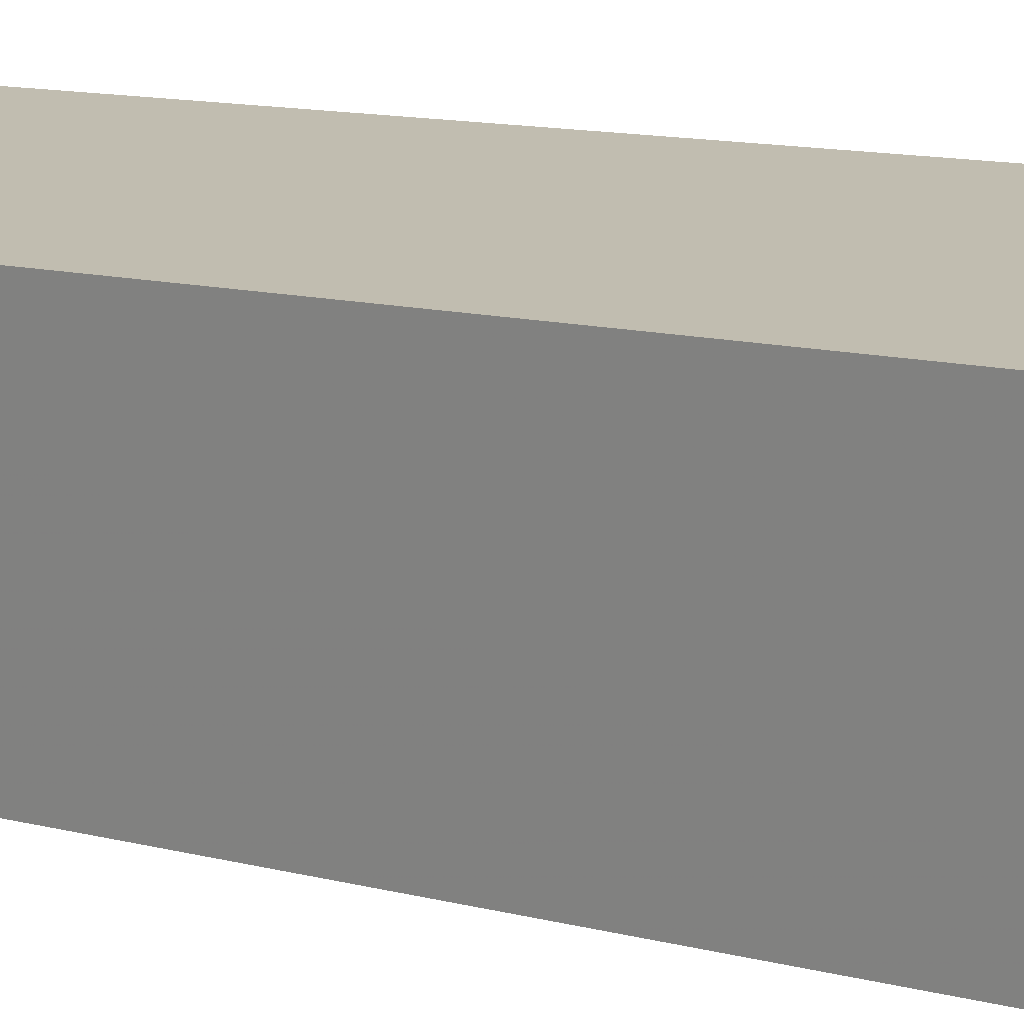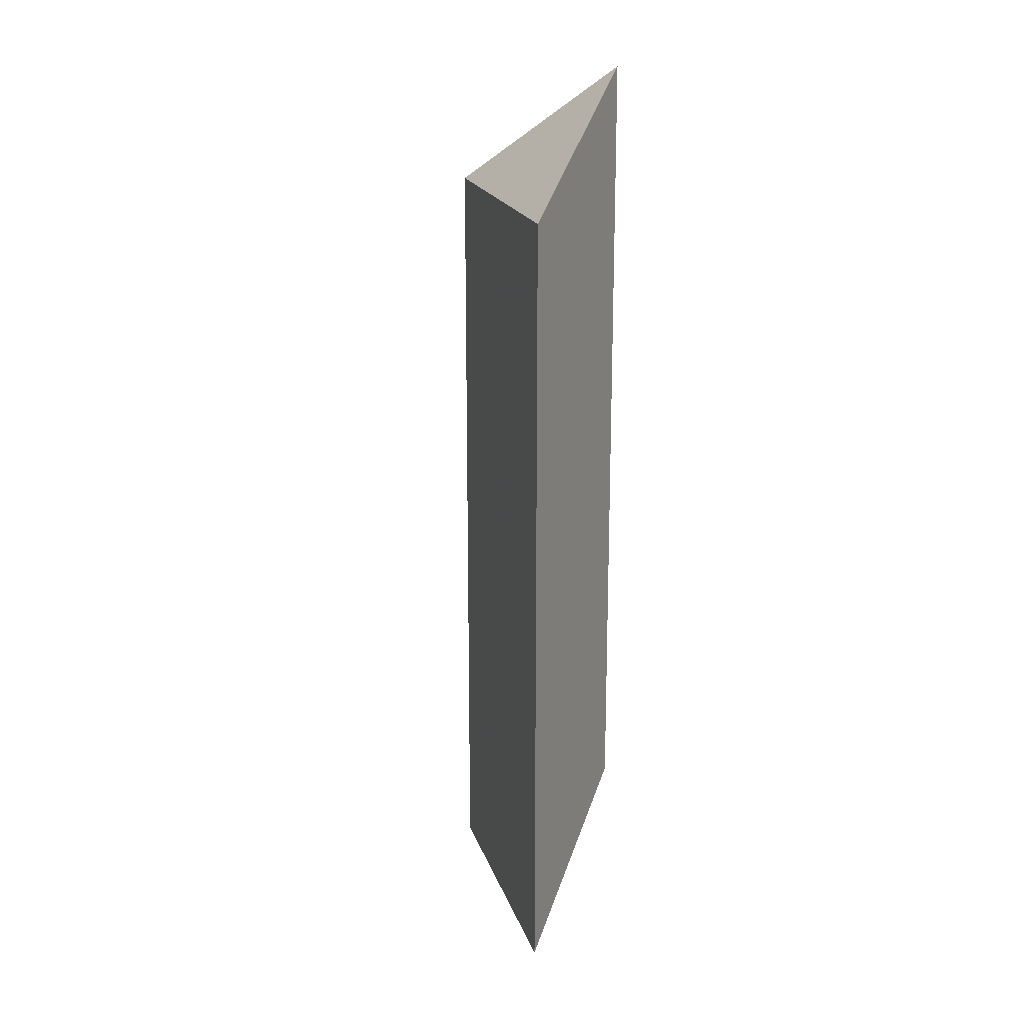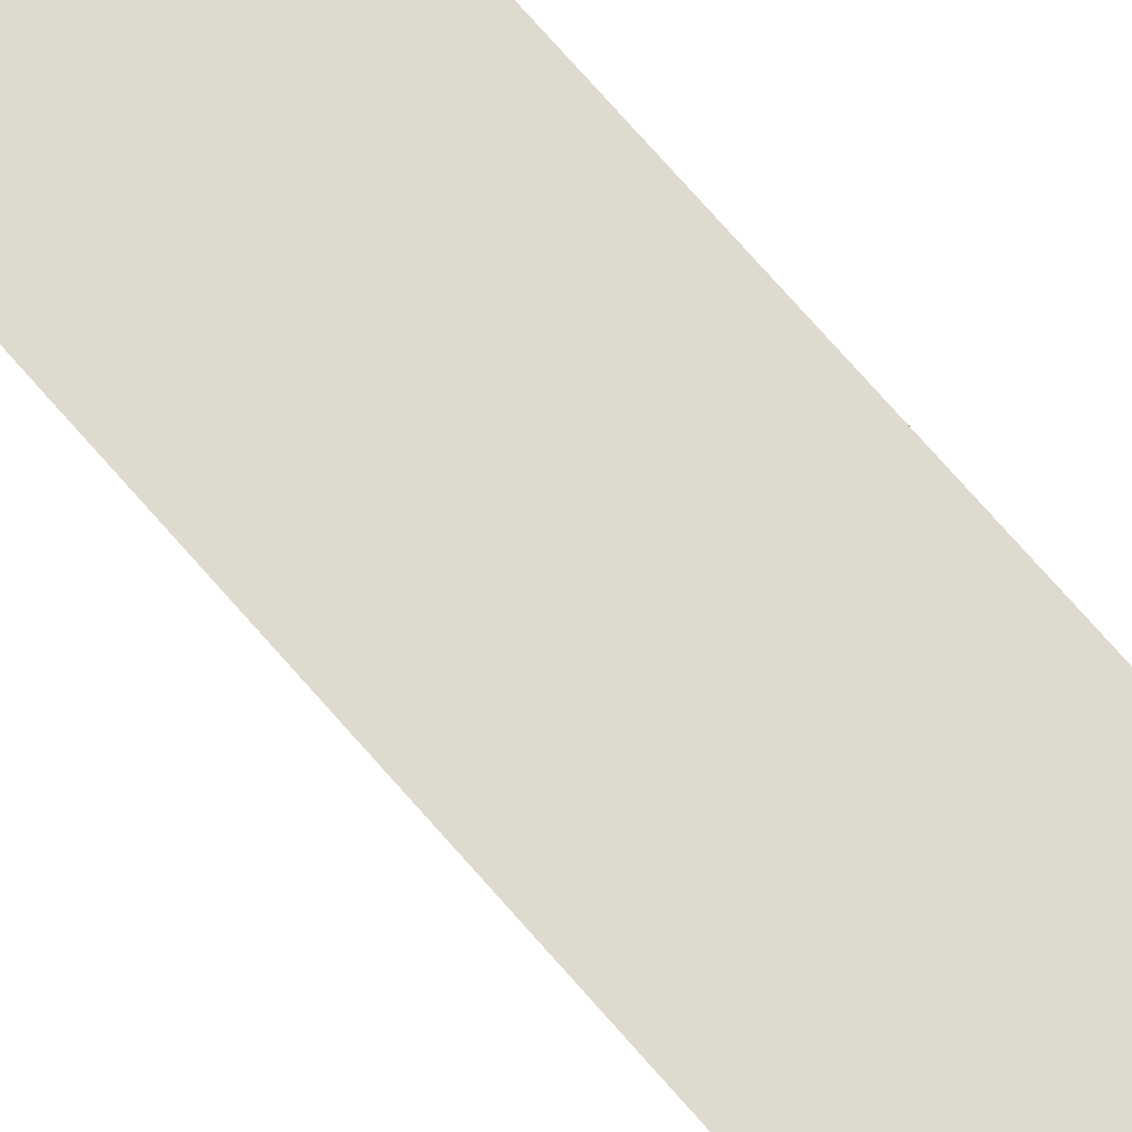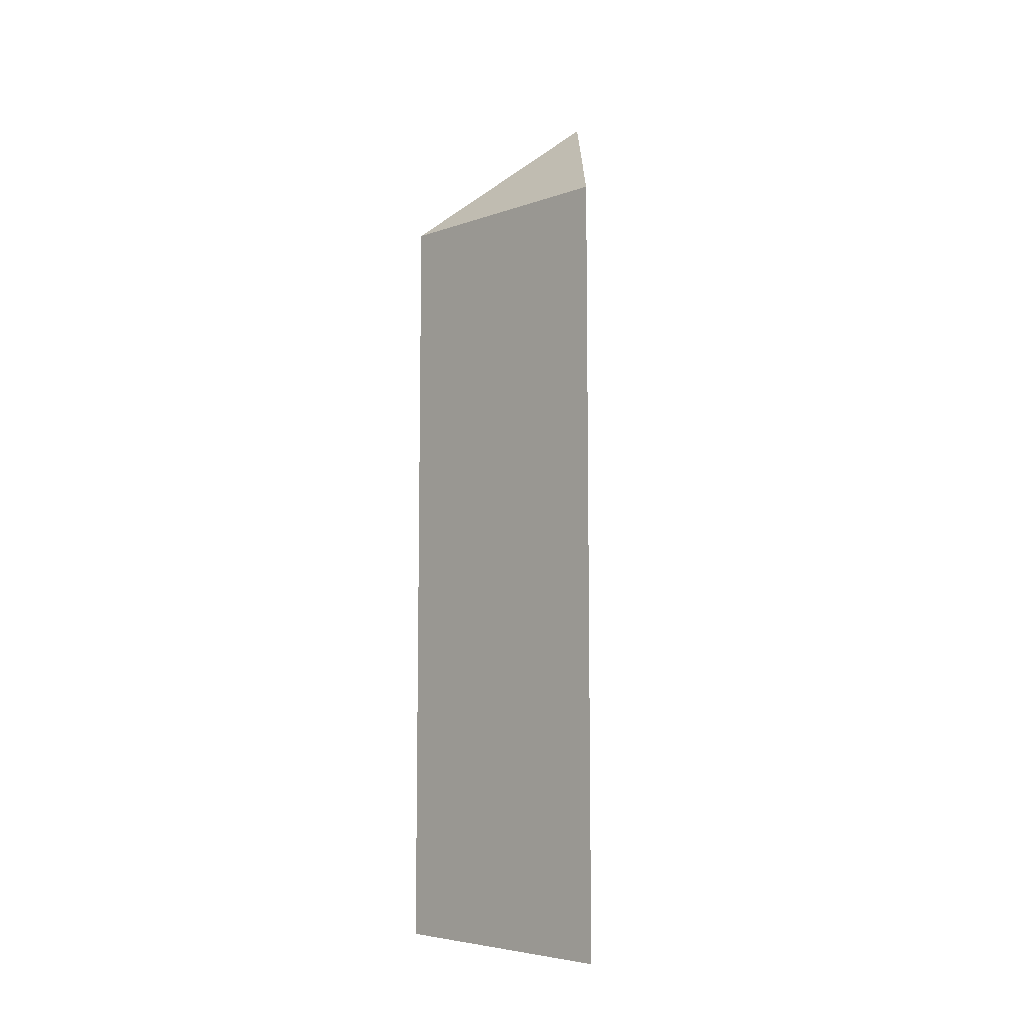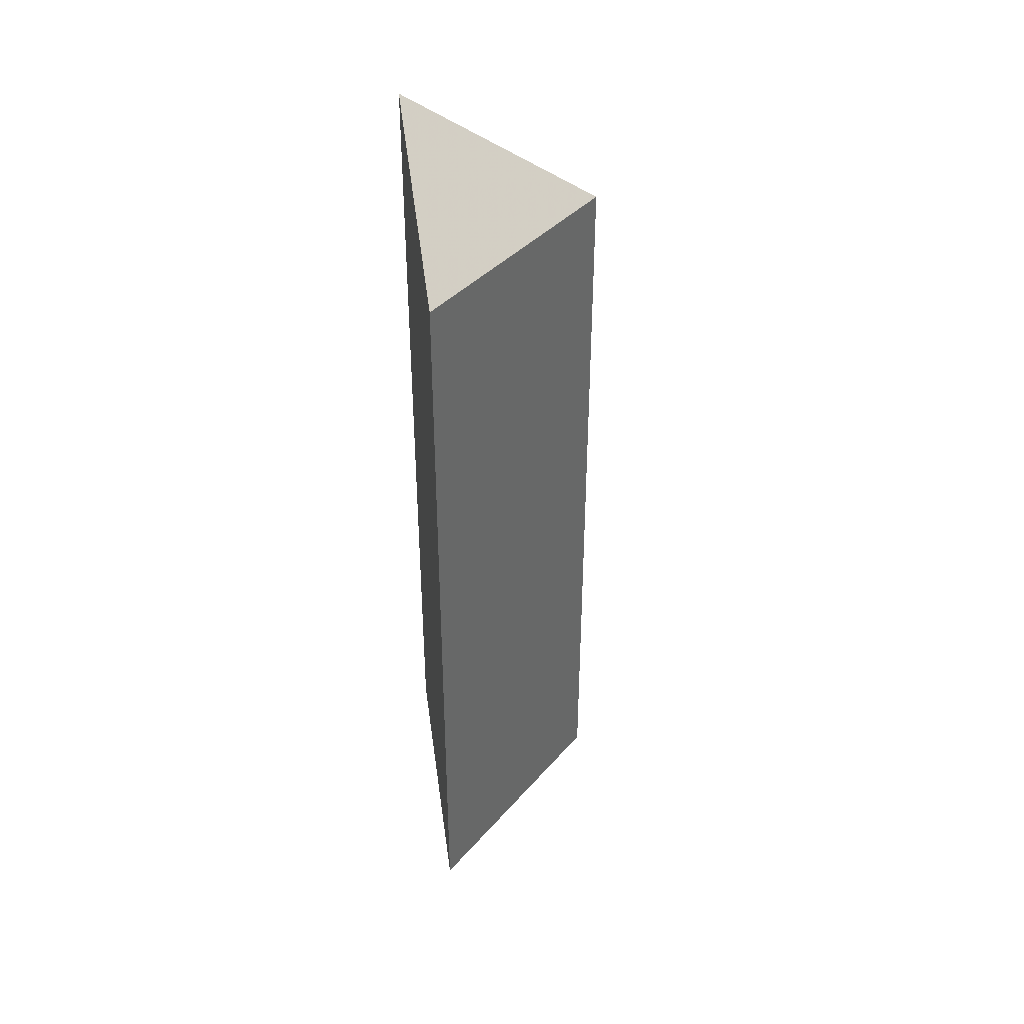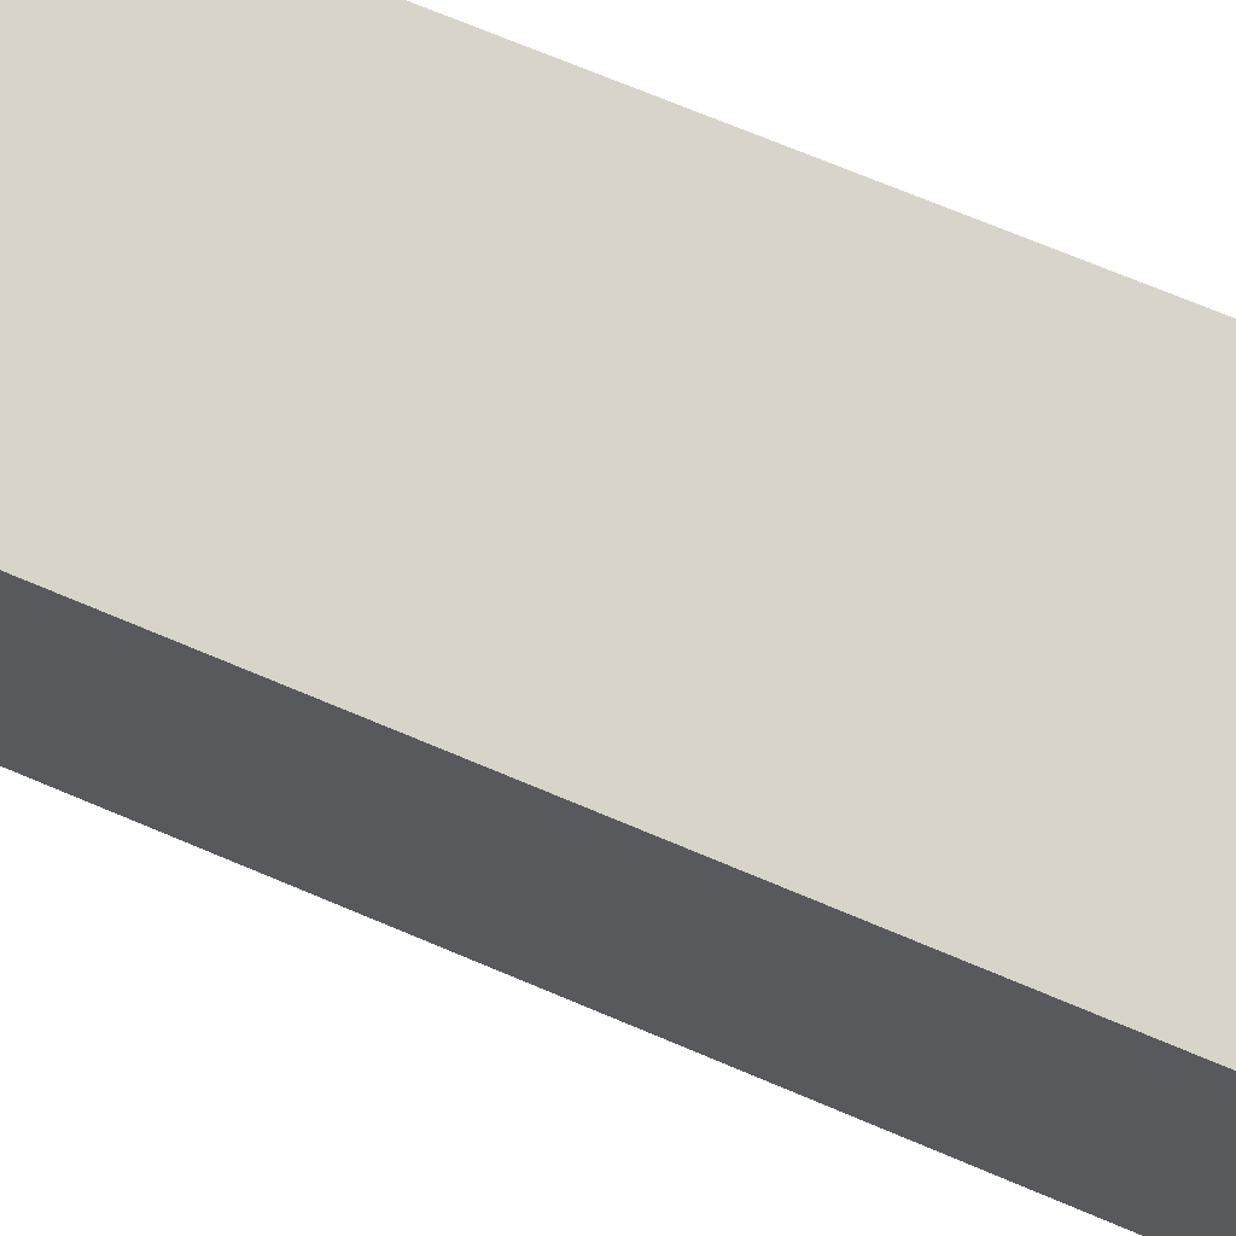
<metadata>
{"format":"obj","ext":"obj","renderer":"f3d","projection":"perspective","resolution":1024,"background":"white","views":[{"elev":9.1,"azim":-50.5,"up":"+Z"},{"elev":17.9,"azim":-163.0,"up":"+Y"},{"elev":79.5,"azim":138.1,"up":"+Z"},{"elev":-8.5,"azim":171.2,"up":"+Y"},{"elev":40.1,"azim":68.3,"up":"+Y"},{"elev":62.7,"azim":-65.8,"up":"+Z"}]}
</metadata>
<code>
v -0.2011 0.02707 1.884
v -0.2012 0.02752 1.884
v -0.2006 0.02711 1.884
v -0.2011 0.02444 1.884
v -0.2006 0.02447 1.884
v -0.2012 0.02489 1.884
v -0.2006 0.02447 1.884
v -0.2011 0.02444 1.884
v -0.2011 0.02707 1.884
v -0.2006 0.02711 1.884
v -0.2012 0.02489 1.884
v -0.2006 0.02447 1.884
v -0.2006 0.02711 1.884
v -0.2012 0.02752 1.884
v -0.2011 0.02444 1.884
v -0.2012 0.02489 1.884
v -0.2012 0.02752 1.884
v -0.2011 0.02707 1.884
f 1 2 3
f 4 5 6
f 7 8 9
f 7 9 10
f 11 12 13
f 11 13 14
f 15 16 17
f 15 17 18

</code>
